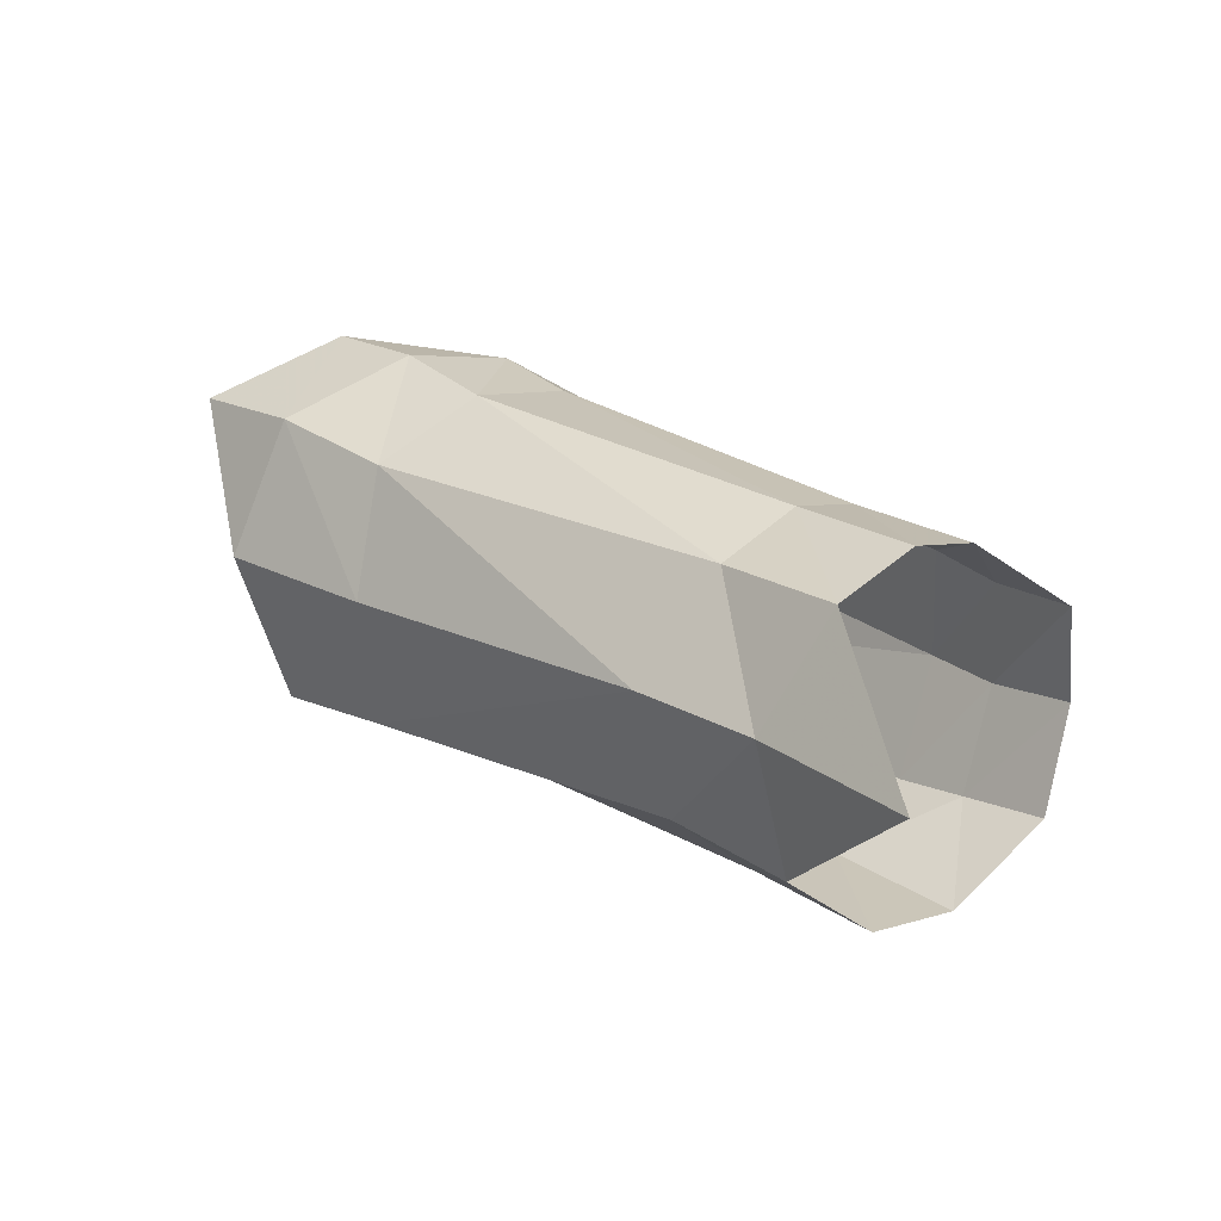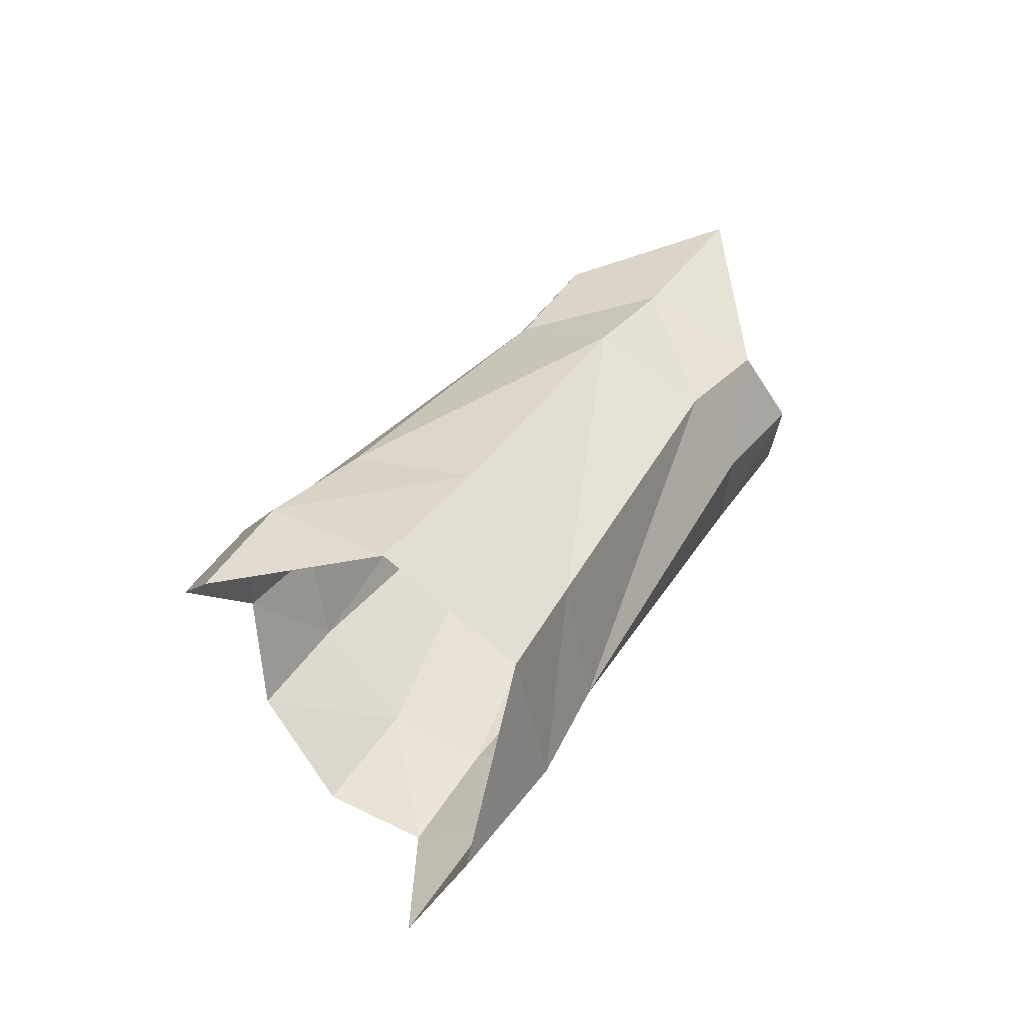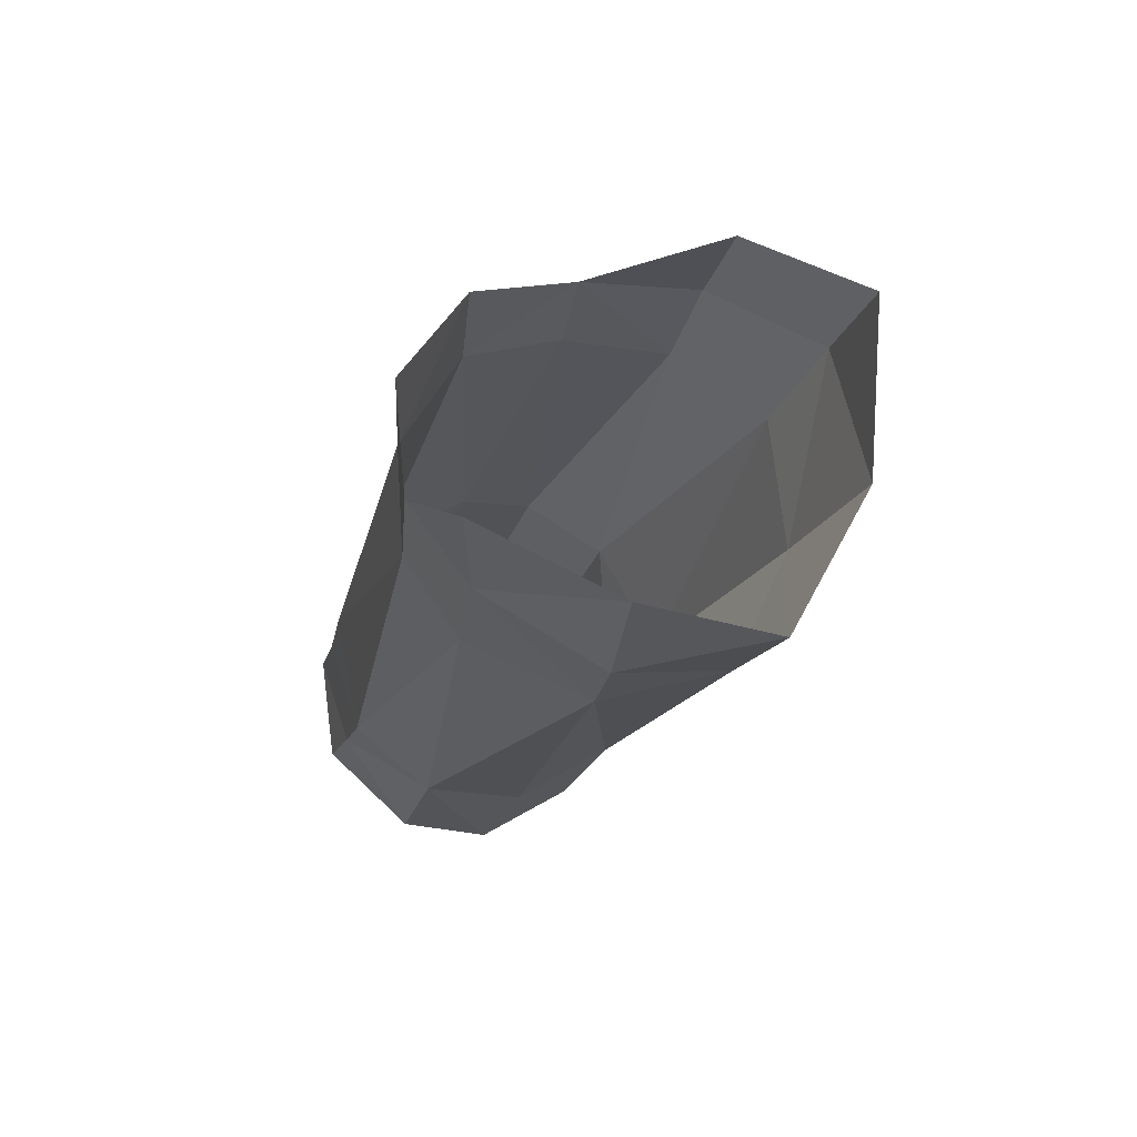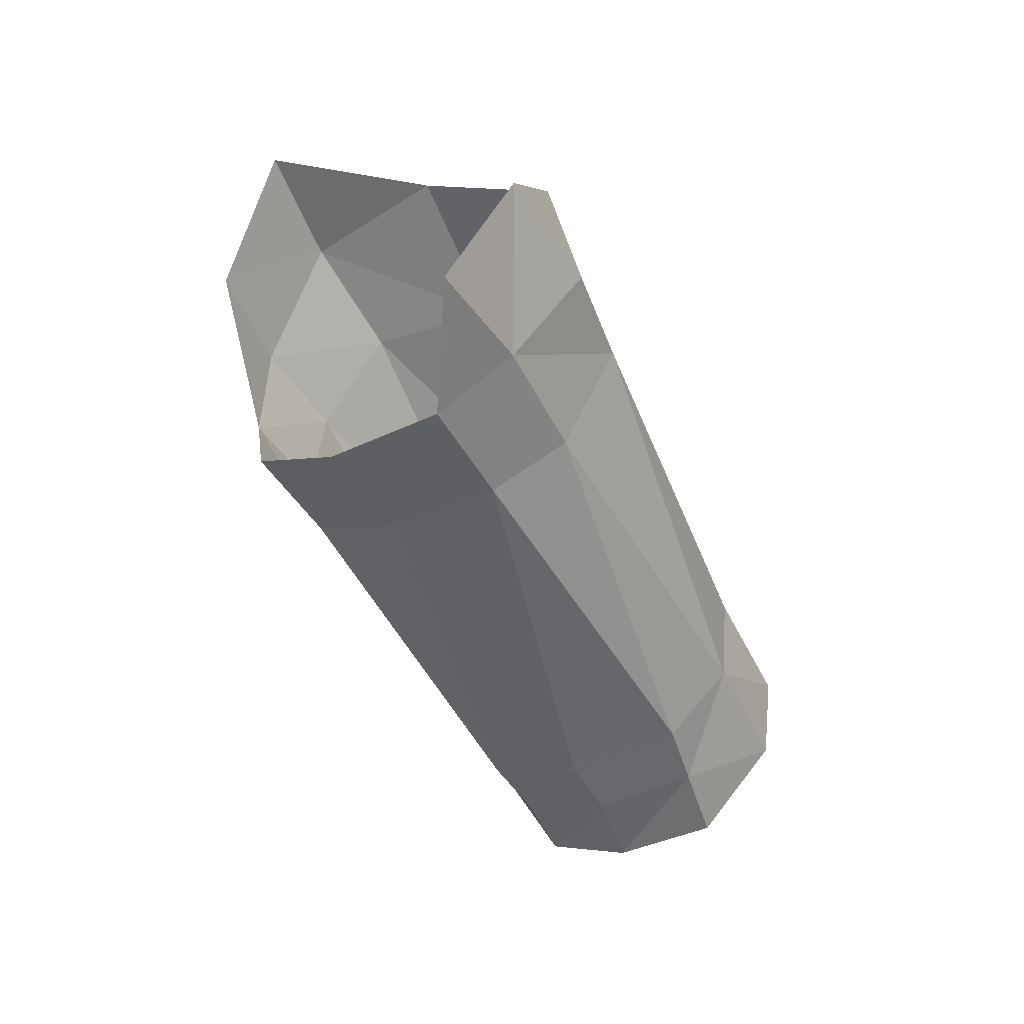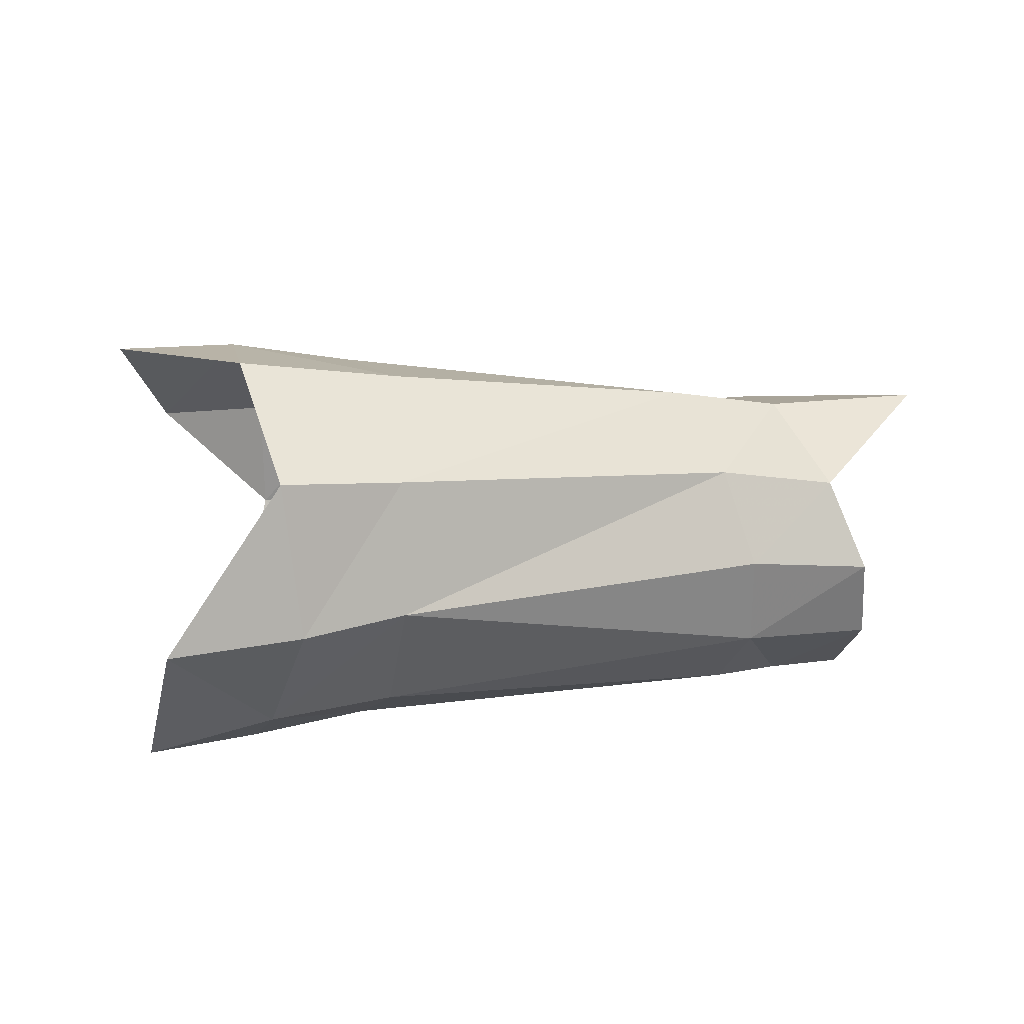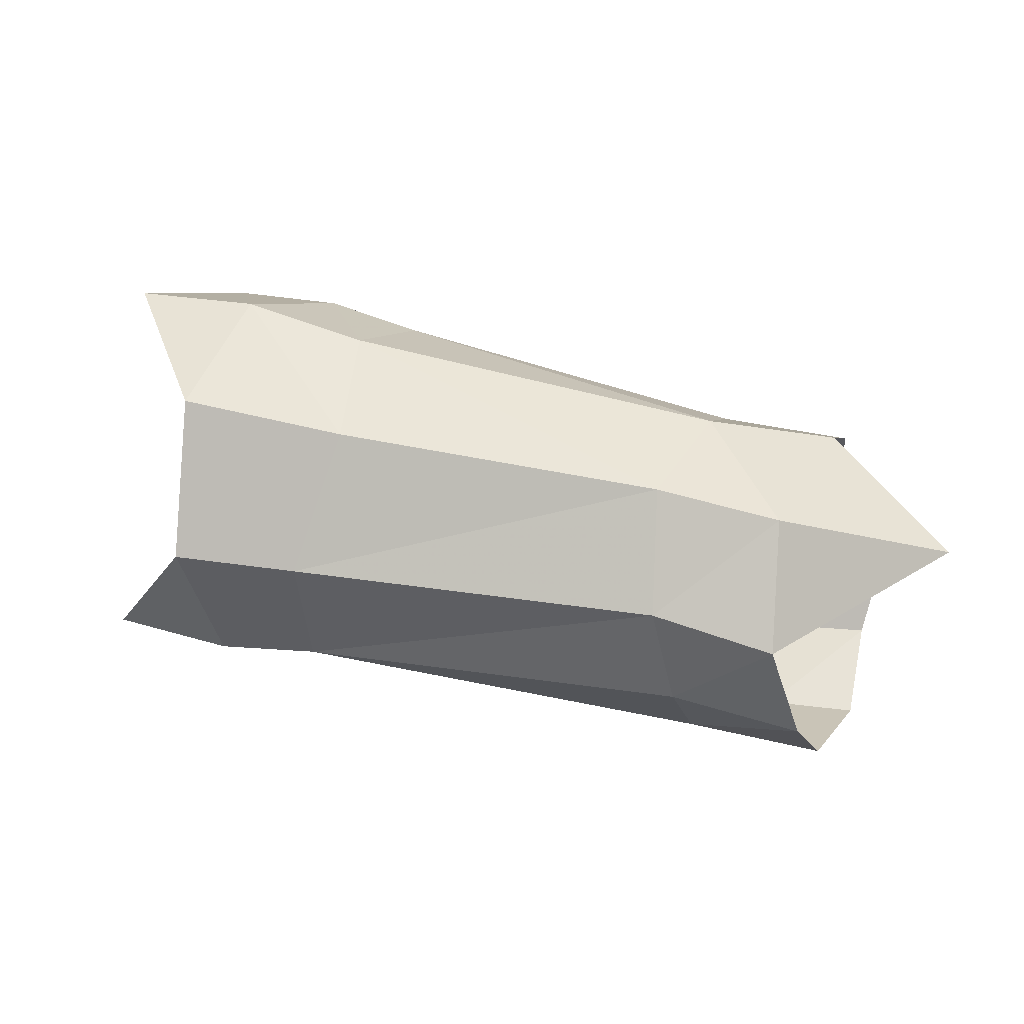
<metadata>
{"format":"obj","ext":"obj","renderer":"f3d","projection":"perspective","resolution":1024,"background":"white","views":[{"elev":0.6,"azim":-130.5,"up":"+Z"},{"elev":44.0,"azim":104.0,"up":"+Y"},{"elev":-5.3,"azim":79.7,"up":"+Z"},{"elev":-46.6,"azim":98.3,"up":"+Y"},{"elev":21.5,"azim":145.8,"up":"+Y"},{"elev":-29.4,"azim":-168.0,"up":"+Z"}]}
</metadata>
<code>
v -0.007343 -0.004615 0.003814
v -0.005142 -0.007429 -0.00016
v -0.000264 -0.008025 0.001595
v -0.002725 -0.004977 0.005423
v -0.006899 0.007798 0.001582
v -0.008478 0.004105 0.004393
v -0.004513 0.004551 0.006248
v -0.001907 0.008892 0.003588
v -0.006395 0.008459 -0.003799
v 0.000481 0.009805 -0.001972
v 0.003247 0.009259 0.004706
v -5e-06 0.004789 0.007361
v -0.008346 -0.000422 0.004816
v -0.004616 -0.000422 0.006405
v 0.006967 -0.006489 -0.004309
v 0.001224 -0.007822 -0.00307
v 0.001909 -0.005479 -0.006272
v 0.007073 -0.000777 -0.007061
v 0.001761 0.006189 -0.00785
v -0.01957 -0.000395 -0.01381
v -0.002852 -0.000154 -0.01006
v -0.003325 -0.005222 -0.007775
v -0.01988 -0.004447 -0.01343
v 0.001684 -0.000433 -0.009194
v -0.003604 0.005464 -0.008794
v -0.02333 -0.006302 -0.001805
v -0.0213 -0.008393 -0.005867
v -0.02264 -0.002539 -0.000122
v -0.02233 0.003874 -0.002378
v -0.02275 0.00055 -0.00028
v -0.003666 -0.007369 -0.004607
v -0.0203 -0.007596 -0.01071
v -0.01933 0.003541 -0.01168
v -0.02007 0.006008 -0.006874
v -0.02429 0.002551 -0.01356
v -0.02514 0.004907 -0.008395
v -0.02776 0.003584 -0.00378
v -0.02813 0.000108 -0.001776
v -0.02789 -0.003217 -0.001633
v -0.02489 -0.001185 -0.01562
v -0.02553 -0.004832 -0.0151
v -0.02339 -0.007784 -0.01119
v -0.03207 0.004707 -0.01061
v -0.02957 -0.006562 -0.003895
v -0.02604 -0.006575 -0.00304
v -0.02425 -0.008463 -0.006867
v -0.02791 -0.008591 -0.007469
v -0.02704 -0.008173 -0.0118
f 1 2 4
f 4 2 3
f 6 7 5
f 5 7 8
f 5 8 9
f 9 8 10
f 13 14 6
f 6 14 7
f 15 16 17
f 14 12 7
f 20 21 23
f 23 21 22
f 19 18 24
f 25 9 19
f 19 9 10
f 11 10 8
f 1 26 2
f 2 26 27
f 13 28 1
f 1 28 26
f 13 1 14
f 14 1 4
f 5 29 6
f 6 29 30
f 7 12 8
f 8 12 11
f 2 27 31
f 31 27 32
f 25 21 33
f 33 21 20
f 22 21 17
f 17 21 24
f 31 32 22
f 22 32 23
f 15 17 18
f 18 17 24
f 9 25 34
f 34 25 33
f 6 30 13
f 13 30 28
f 29 5 34
f 34 5 9
f 21 25 24
f 24 25 19
f 22 17 31
f 31 17 16
f 31 16 2
f 2 16 3
f 34 33 36
f 36 33 35
f 34 36 29
f 29 36 37
f 29 37 30
f 30 37 38
f 30 38 28
f 28 38 39
f 33 20 35
f 35 20 40
f 20 23 40
f 40 23 41
f 41 23 42
f 42 23 32
f 43 37 36
f 35 43 36
f 28 39 26
f 26 39 45
f 27 46 32
f 32 46 42
f 46 27 45
f 45 27 26
f 45 44 46
f 46 44 47
f 46 47 42
f 42 47 48
f 45 39 44
f 48 41 42

</code>
